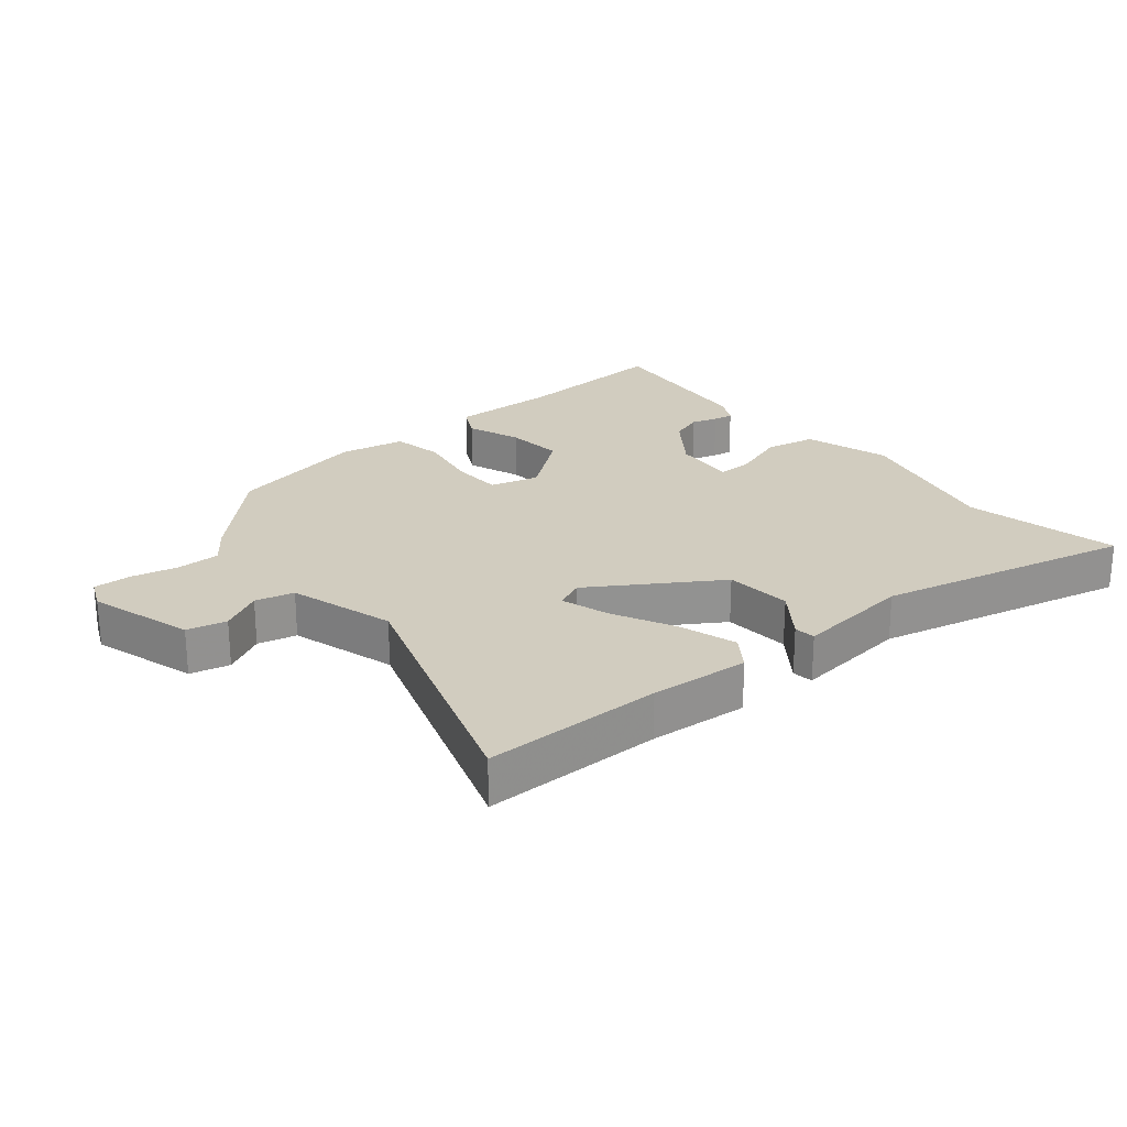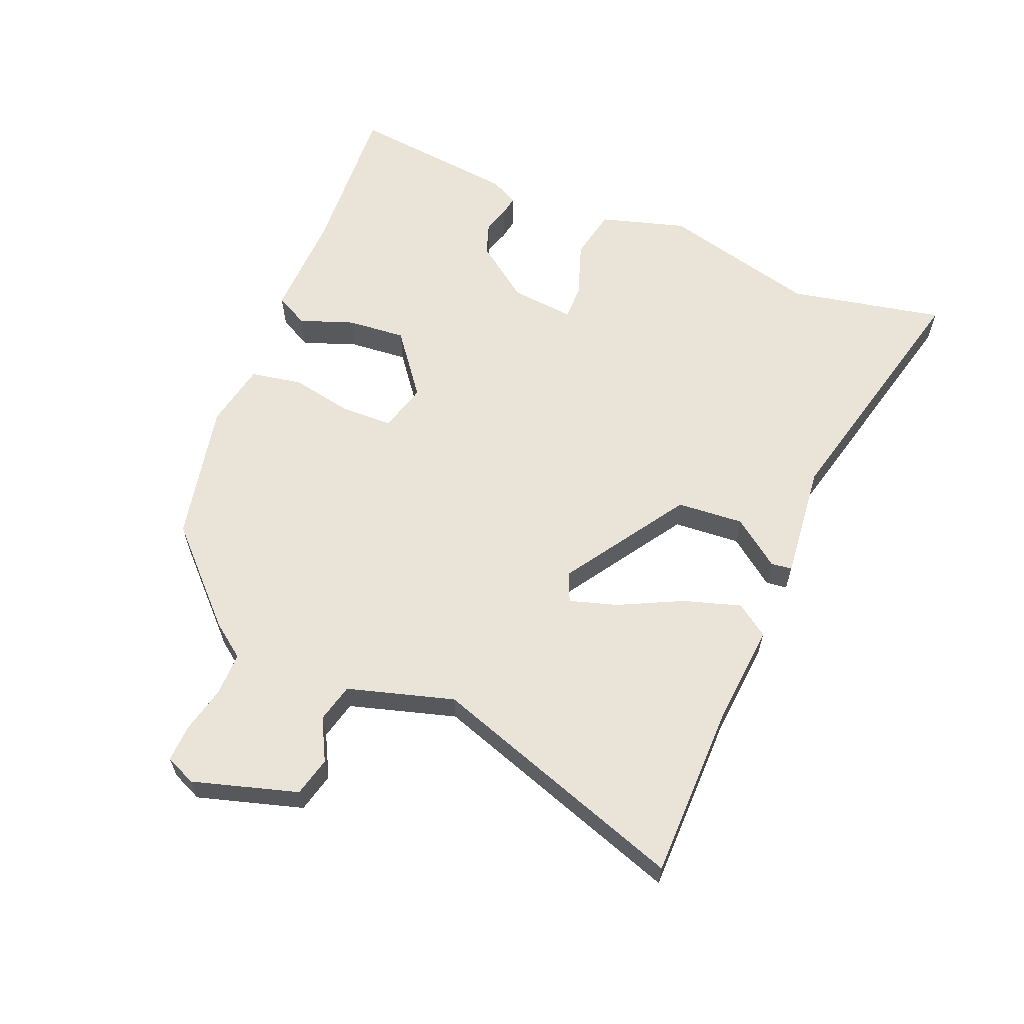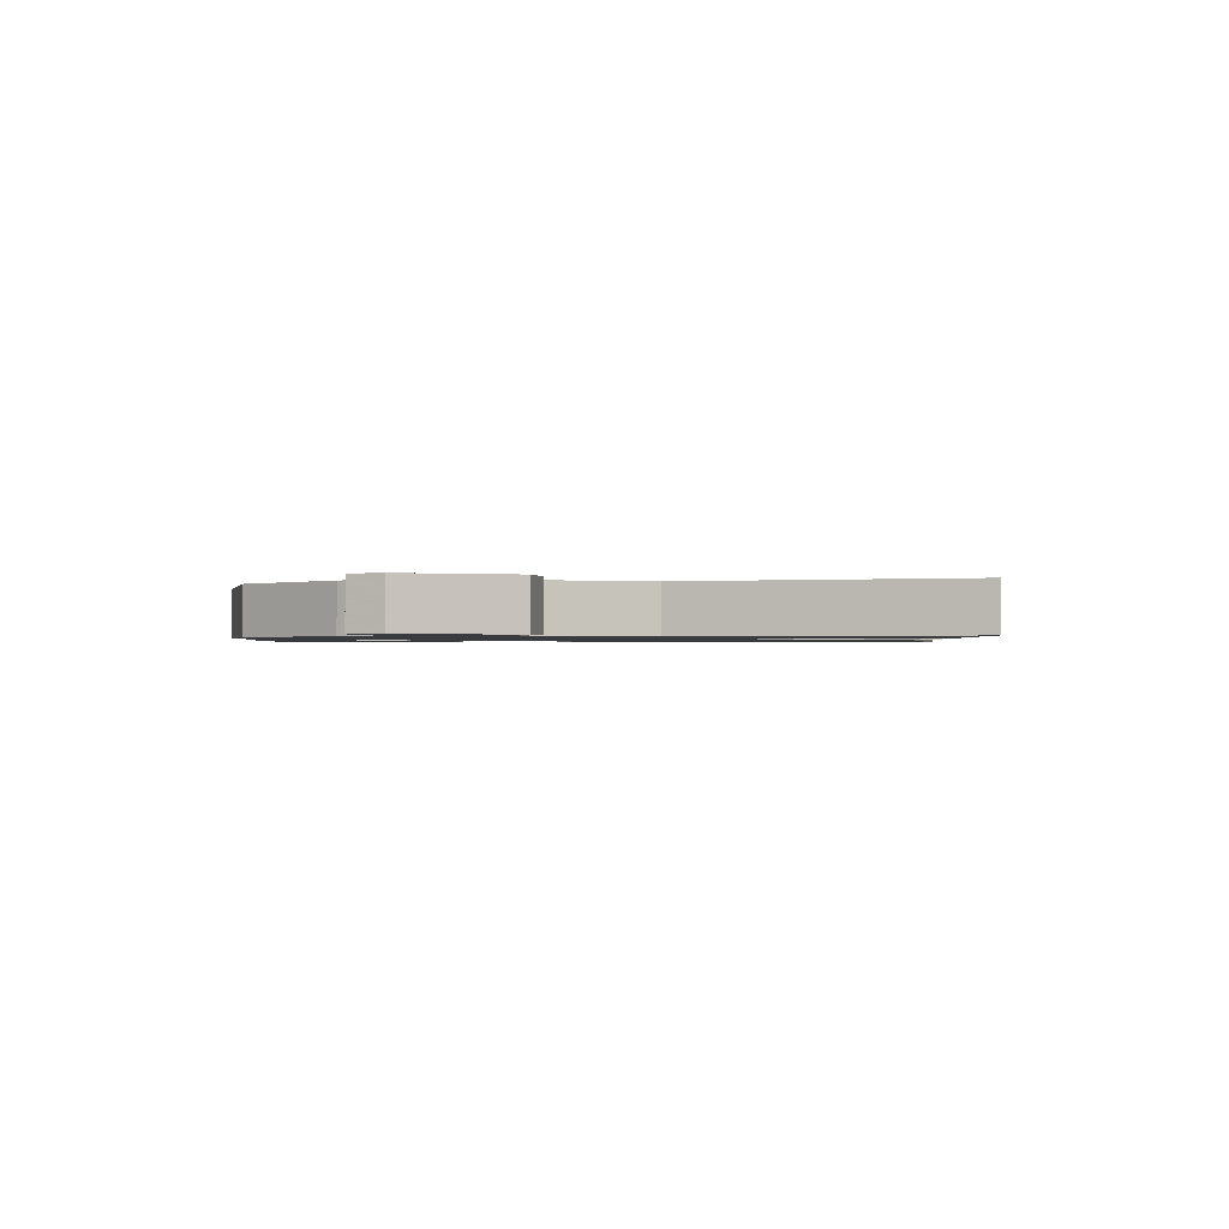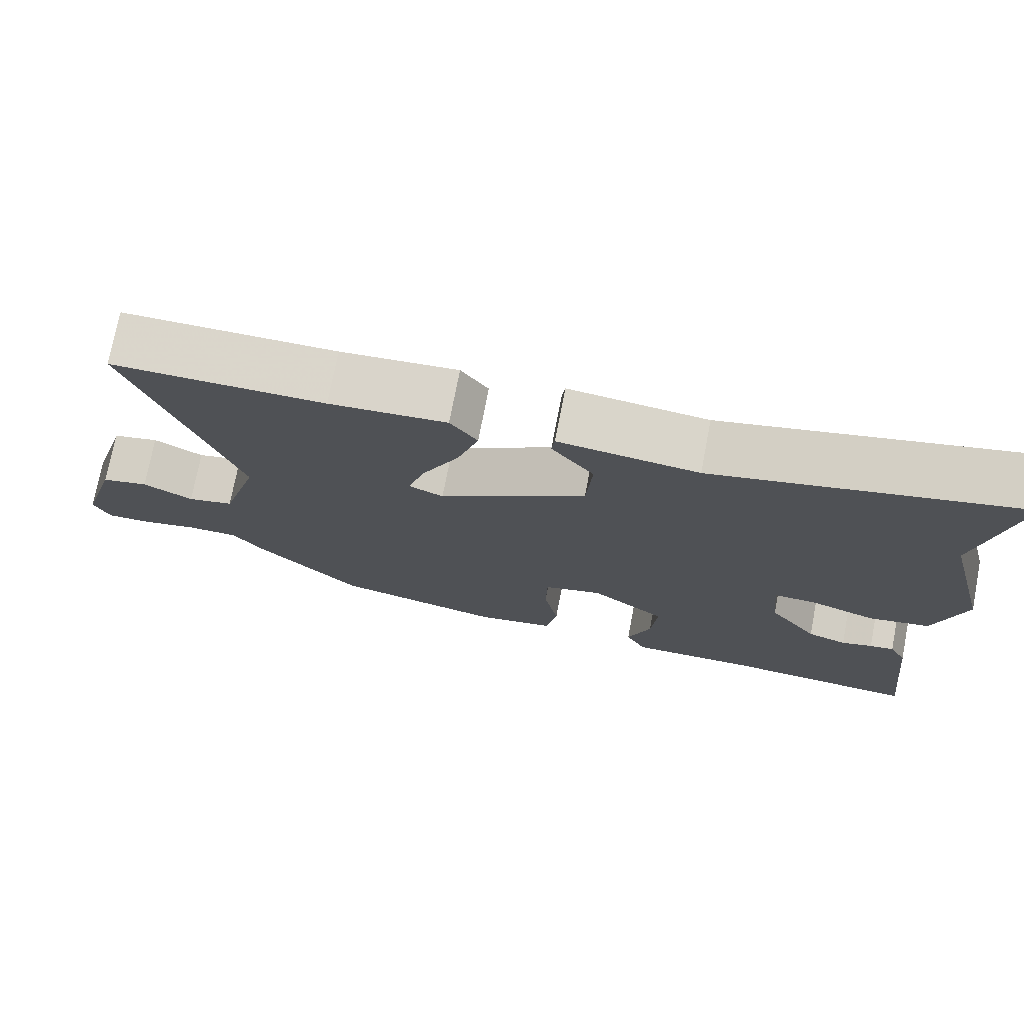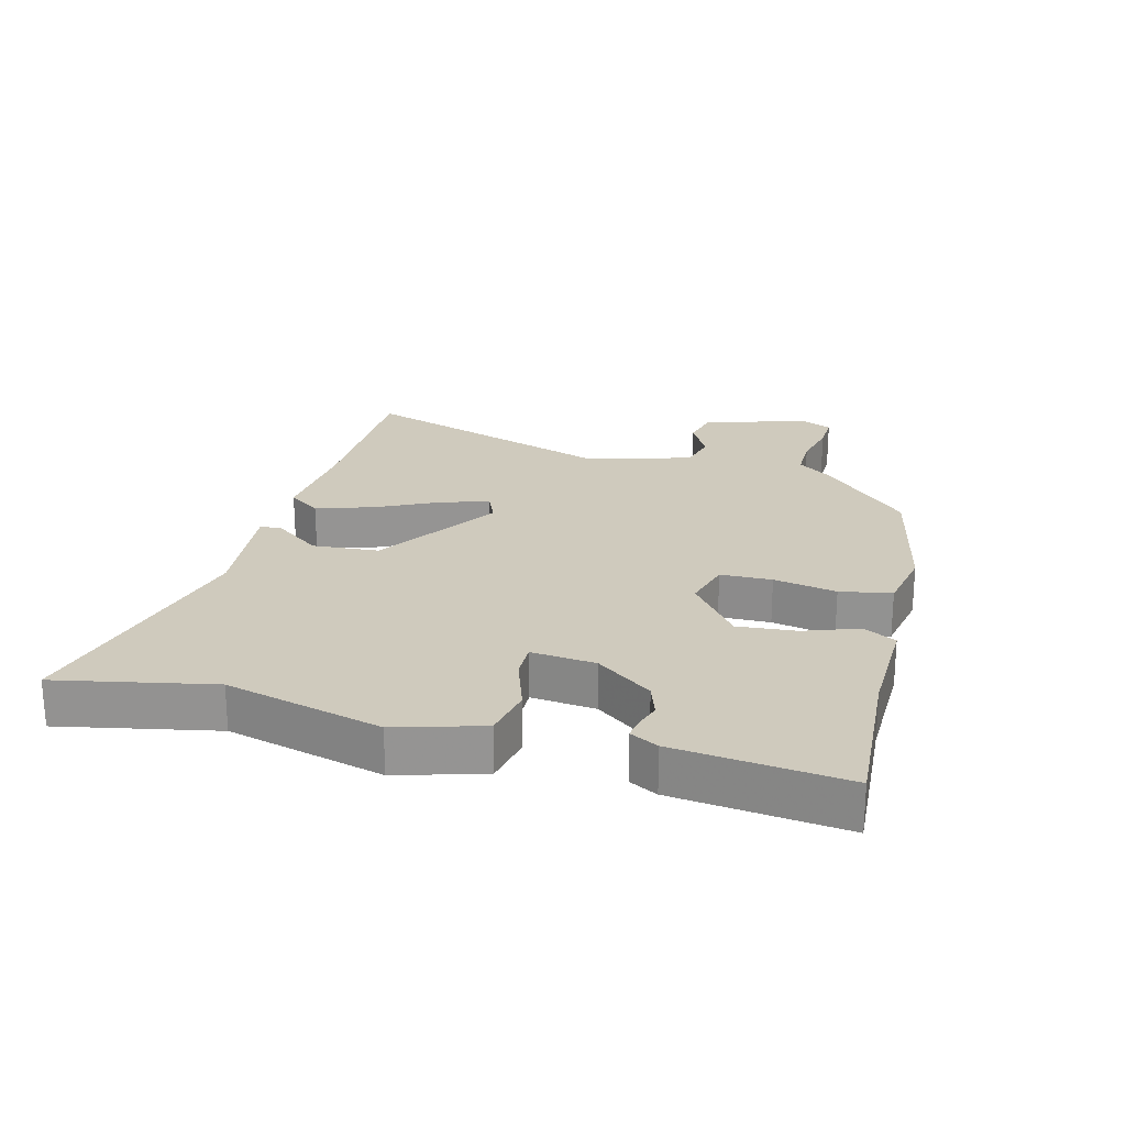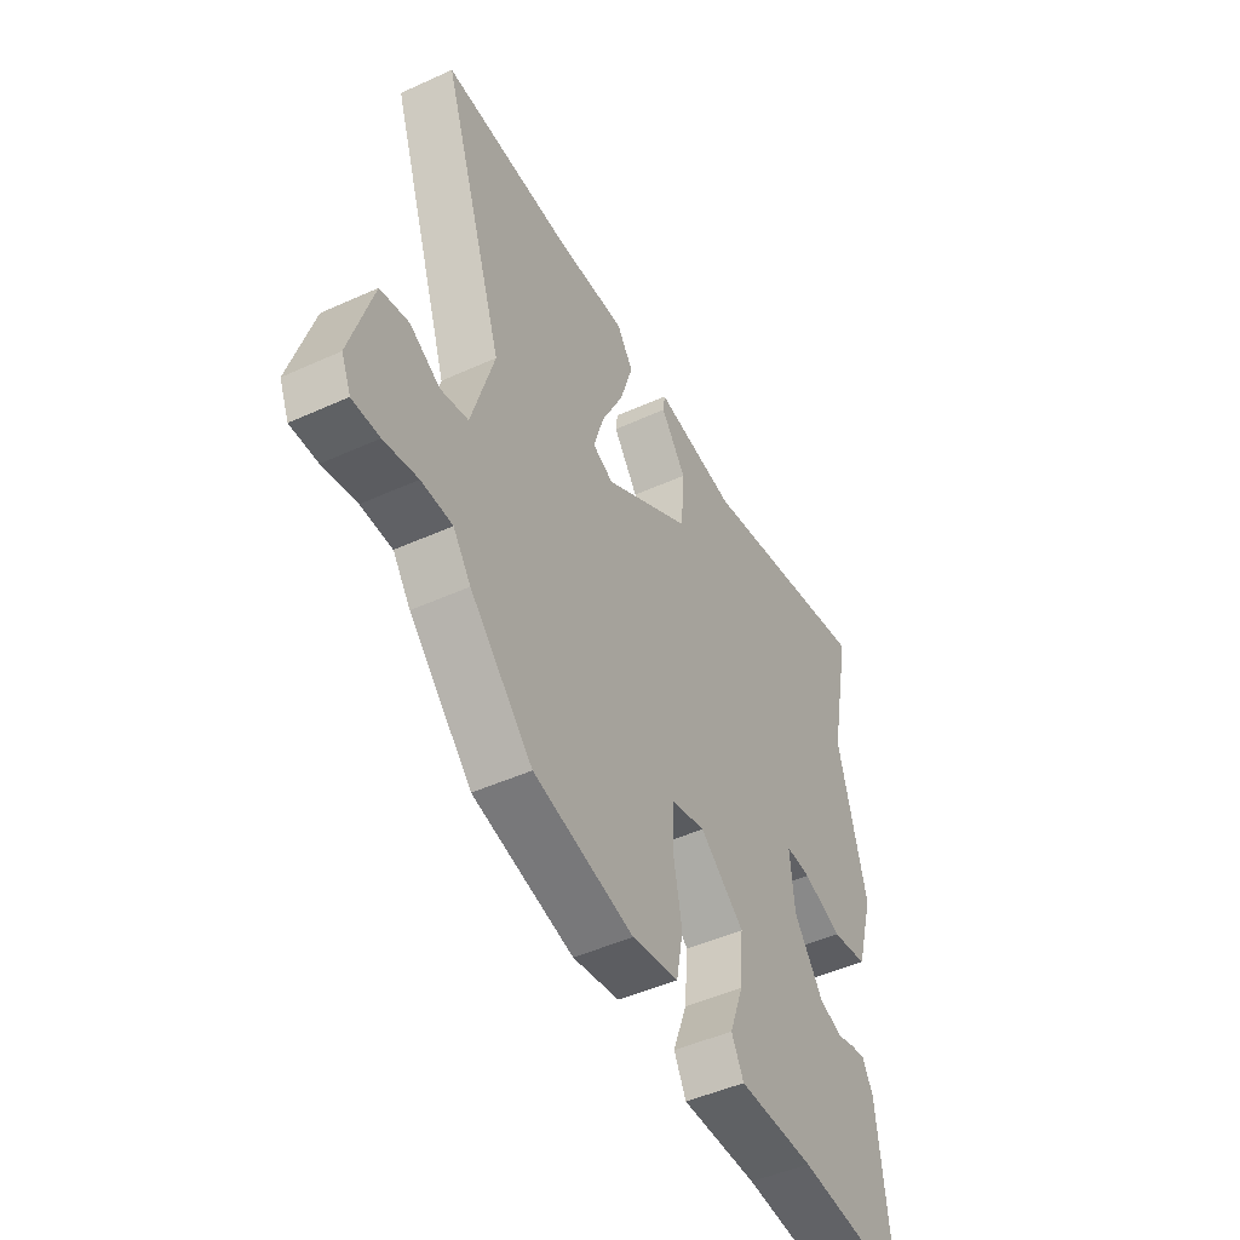
<metadata>
{"format":"obj","ext":"obj","renderer":"f3d","projection":"perspective","resolution":1024,"background":"white","views":[{"elev":24.2,"azim":-39.9,"up":"+Y"},{"elev":61.0,"azim":-67.5,"up":"+Y"},{"elev":-1.1,"azim":-91.0,"up":"+Y"},{"elev":74.1,"azim":10.9,"up":"+Z"},{"elev":23.1,"azim":104.8,"up":"+Y"},{"elev":-47.6,"azim":-62.9,"up":"+Z"}]}
</metadata>
<code>
v 0.519 0.07 0.594
v 0.469 0.07 0.35
v 0.532 0.07 0.104
v 0.492 0.07 -0.031
v 0.411 0.07 -0.047
v 0.324 0.07 -0.017
v 0.268 0.07 -0.016
v 0.278 0.07 -0.117
v 0.343 0.07 -0.205
v 0.395 0.07 -0.223
v 0.436 0.07 -0.21
v 0.468 0.07 -0.205
v 0.491 0.07 -0.249
v 0.521 0.07 -0.515
v 0.269 0.07 -0.499
v 0.1 0.07 -0.503
v 0.073 0.07 -0.451
v 0.104 0.07 -0.366
v 0.112 0.07 -0.274
v 0.013 0.07 -0.198
v -0.064 0.07 -0.219
v -0.066 0.07 -0.3
v -0.047 0.07 -0.399
v -0.062 0.07 -0.48
v -0.165 0.07 -0.5
v -0.386 0.07 -0.453
v -0.524 0.07 -0.316
v -0.563 0.07 -0.263
v -0.631 0.07 -0.263
v -0.705 0.07 -0.28
v -0.764 0.07 -0.282
v -0.785 0.07 -0.234
v -0.736 0.07 -0.069
v -0.674 0.07 -0.054
v -0.608 0.07 -0.089
v -0.547 0.07 -0.074
v -0.498 0.07 0.093
v -0.635 0.07 0.499
v -0.354 0.07 0.501
v -0.199 0.07 0.514
v -0.163 0.07 0.463
v -0.191 0.07 0.373
v -0.24 0.07 0.274
v -0.263 0.07 0.199
v -0.217 0.07 0.179
v -0.022 0.07 0.305
v -0.014 0.07 0.41
v -0.07 0.07 0.485
v -0.066 0.07 0.518
v 0.118 0.07 0.498
v 0.519 0 0.594
v 0.469 0 0.35
v 0.532 0 0.104
v 0.492 0 -0.031
v 0.411 0 -0.047
v 0.324 0 -0.017
v 0.268 0 -0.016
v 0.278 0 -0.117
v 0.343 0 -0.205
v 0.395 0 -0.223
v 0.436 0 -0.21
v 0.468 0 -0.205
v 0.491 0 -0.249
v 0.521 0 -0.515
v 0.269 0 -0.499
v 0.1 0 -0.503
v 0.073 0 -0.451
v 0.104 0 -0.366
v 0.112 0 -0.274
v 0.013 0 -0.198
v -0.064 0 -0.219
v -0.066 0 -0.3
v -0.047 0 -0.399
v -0.062 0 -0.48
v -0.165 0 -0.5
v -0.386 0 -0.453
v -0.524 0 -0.316
v -0.563 0 -0.263
v -0.631 0 -0.263
v -0.705 0 -0.28
v -0.764 0 -0.282
v -0.785 0 -0.234
v -0.736 0 -0.069
v -0.674 0 -0.054
v -0.608 0 -0.089
v -0.547 0 -0.074
v -0.498 0 0.093
v -0.635 0 0.499
v -0.354 0 0.501
v -0.199 0 0.514
v -0.163 0 0.463
v -0.191 0 0.373
v -0.24 0 0.274
v -0.263 0 0.199
v -0.217 0 0.179
v -0.022 0 0.305
v -0.014 0 0.41
v -0.07 0 0.485
v -0.066 0 0.518
v 0.118 0 0.498
f 47 48 49 50
f 46 47 50 1
f 45 46 1 2
f 40 41 42 43
f 39 40 43 44
f 37 38 39 44
f 36 37 44 45
f 32 33 34 35
f 32 35 36
f 29 30 31 32
f 28 29 32 36
f 22 23 24 25
f 21 22 25 26
f 15 16 17 18
f 15 18 19
f 14 15 19
f 13 14 19 20
f 10 11 12 13
f 3 4 5 6
f 3 6 7
f 2 3 7
f 45 2 7
f 36 45 7 8
f 21 26 27 28
f 20 21 28 36
f 10 13 20 36
f 9 10 36
f 8 9 36
f 100 99 98 97
f 51 100 97 96
f 52 51 96 95
f 93 92 91 90
f 94 93 90 89
f 94 89 88 87
f 95 94 87 86
f 85 84 83 82
f 86 85 82
f 82 81 80 79
f 86 82 79 78
f 75 74 73 72
f 76 75 72 71
f 68 67 66 65
f 69 68 65
f 69 65 64
f 70 69 64 63
f 63 62 61 60
f 56 55 54 53
f 57 56 53
f 57 53 52
f 57 52 95
f 58 57 95 86
f 78 77 76 71
f 86 78 71 70
f 86 70 63 60
f 86 60 59
f 86 59 58
f 1 51 52 2
f 2 52 53 3
f 3 53 54 4
f 4 54 55 5
f 5 55 56 6
f 6 56 57 7
f 7 57 58 8
f 8 58 59 9
f 9 59 60 10
f 10 60 61 11
f 11 61 62 12
f 12 62 63 13
f 13 63 64 14
f 14 64 65 15
f 15 65 66 16
f 16 66 67 17
f 17 67 68 18
f 18 68 69 19
f 19 69 70 20
f 20 70 71 21
f 21 71 72 22
f 22 72 73 23
f 23 73 74 24
f 24 74 75 25
f 25 75 76 26
f 26 76 77 27
f 27 77 78 28
f 28 78 79 29
f 29 79 80 30
f 30 80 81 31
f 31 81 82 32
f 32 82 83 33
f 33 83 84 34
f 34 84 85 35
f 35 85 86 36
f 36 86 87 37
f 37 87 88 38
f 38 88 89 39
f 39 89 90 40
f 40 90 91 41
f 41 91 92 42
f 42 92 93 43
f 43 93 94 44
f 44 94 95 45
f 45 95 96 46
f 46 96 97 47
f 47 97 98 48
f 48 98 99 49
f 49 99 100 50
f 50 100 51 1

</code>
